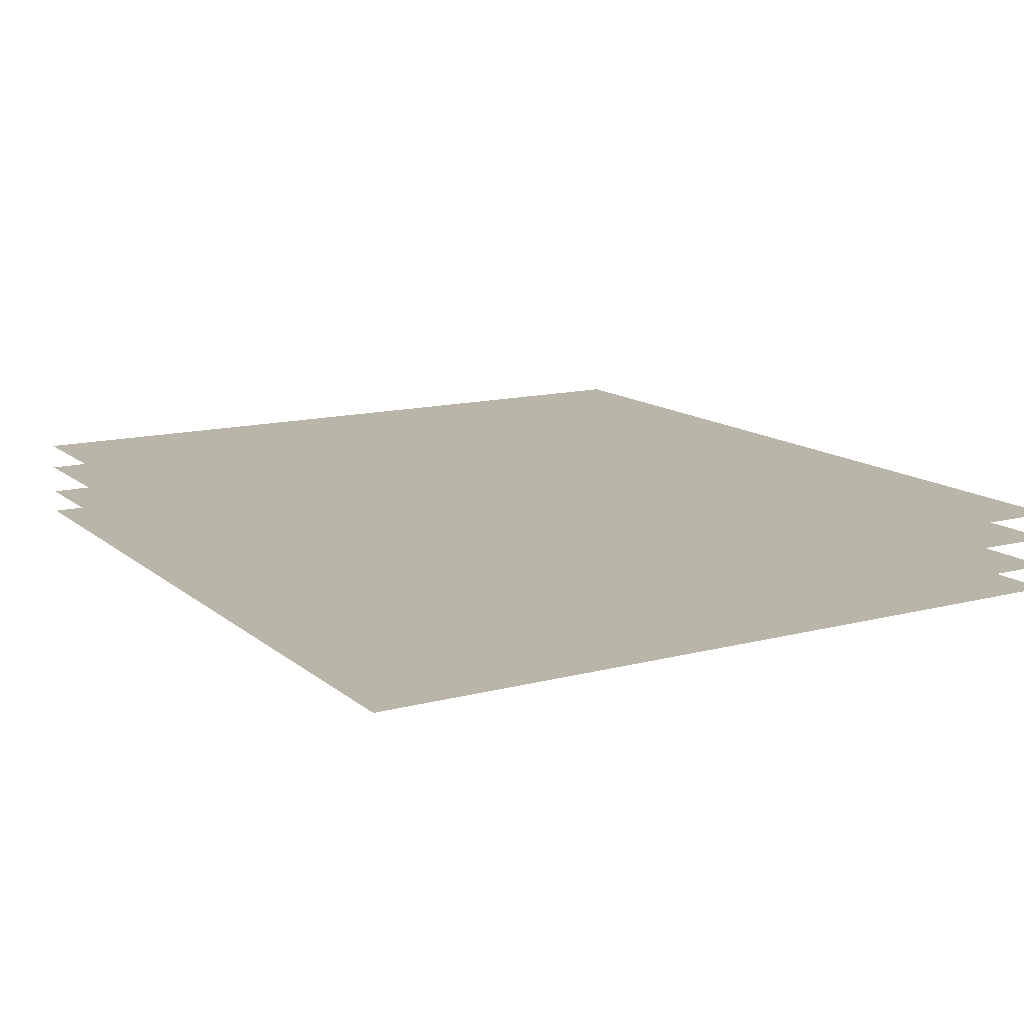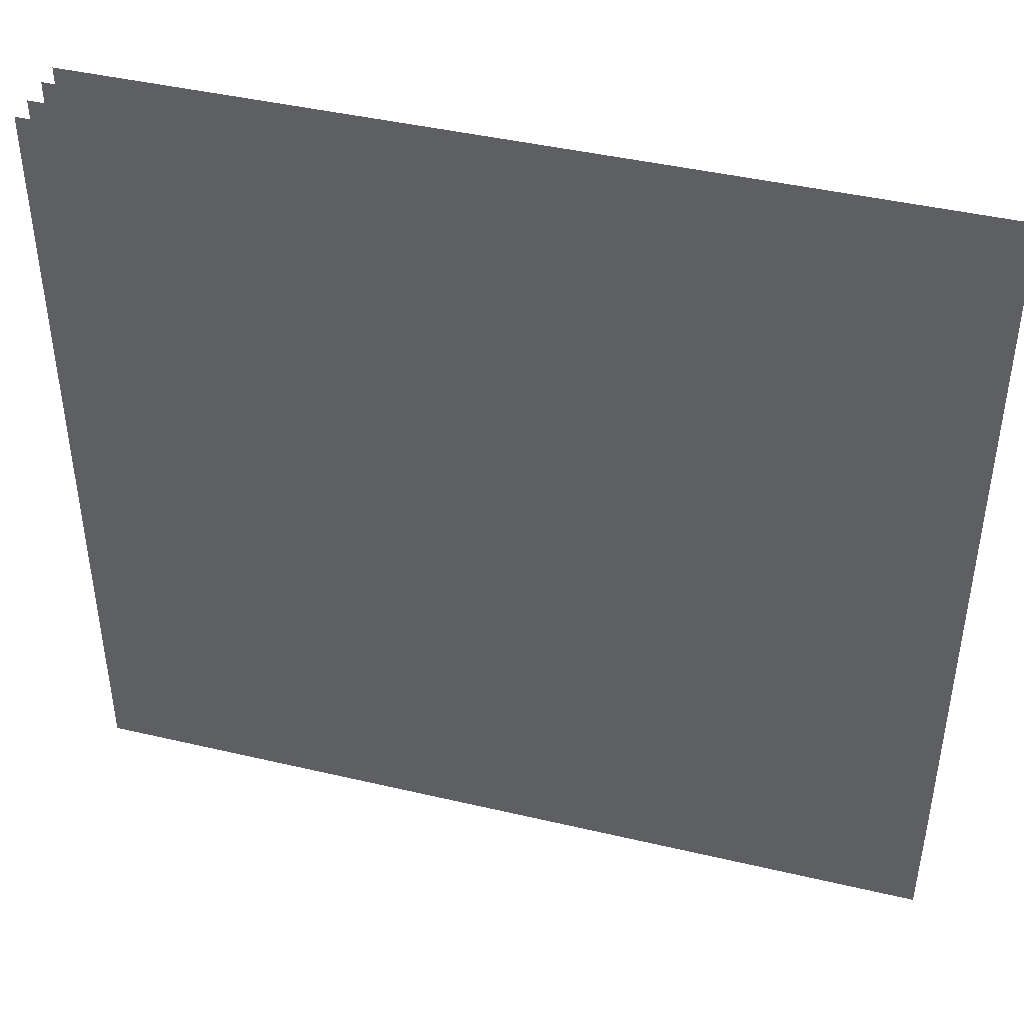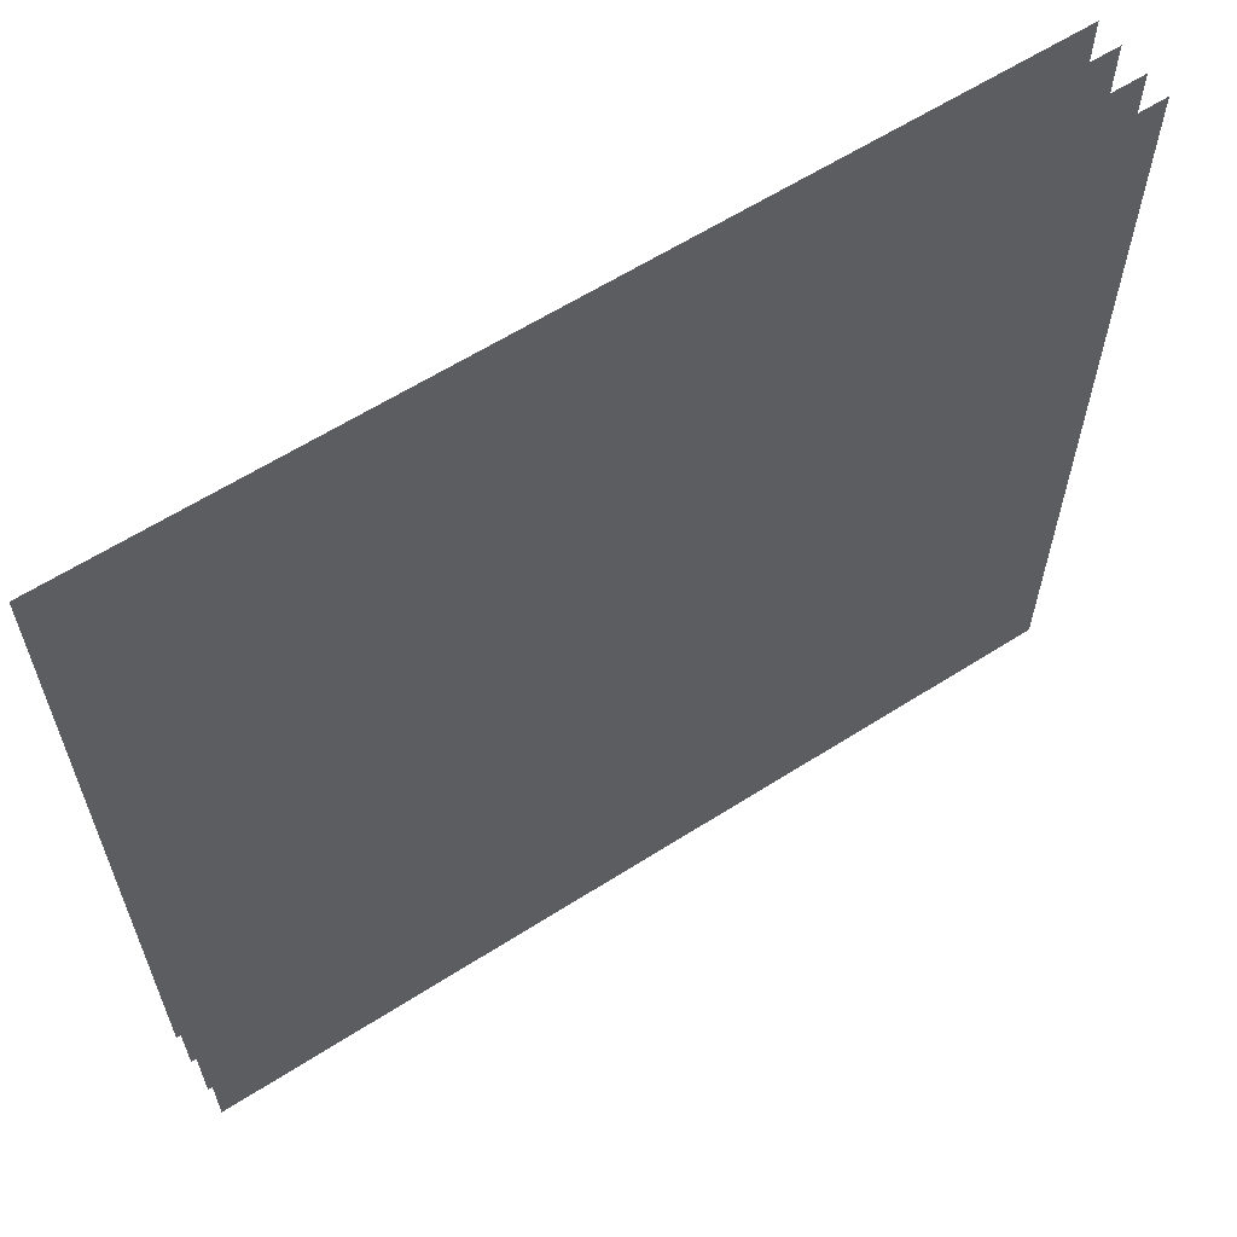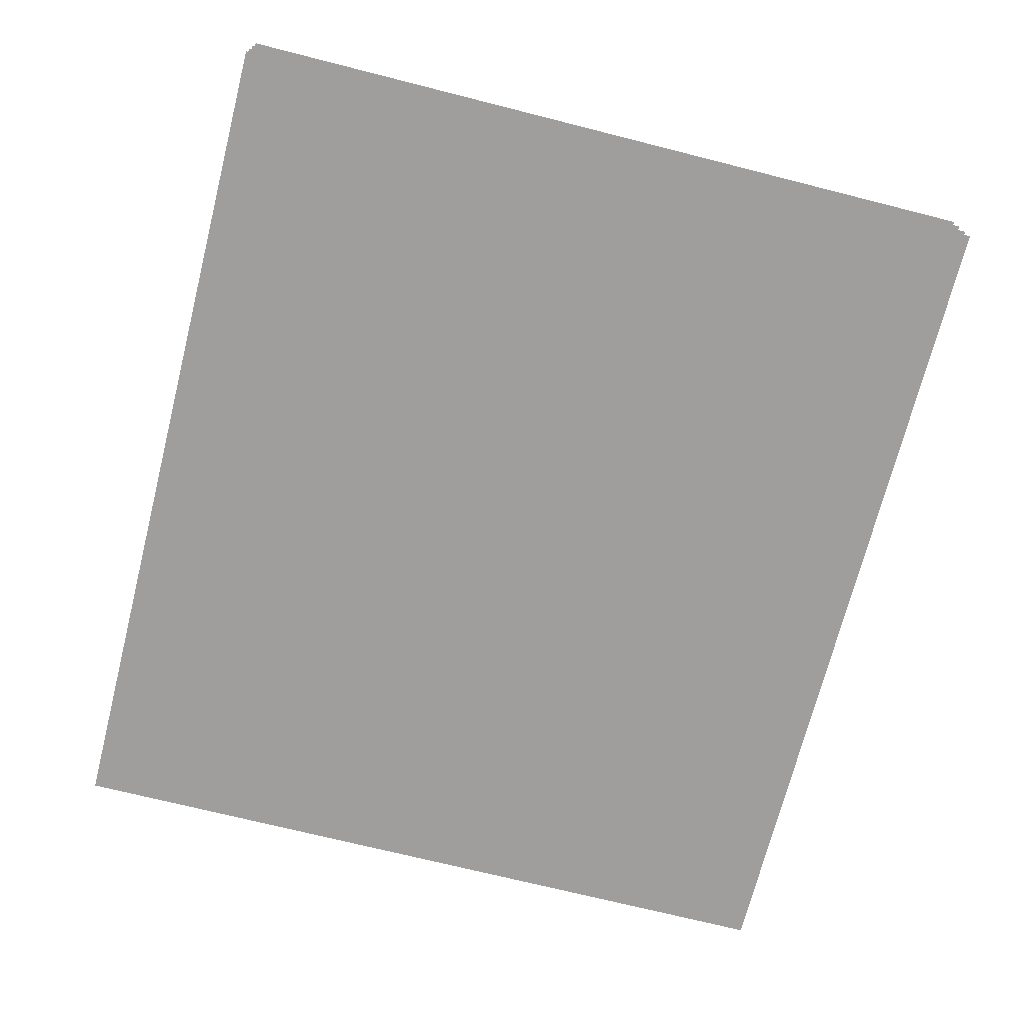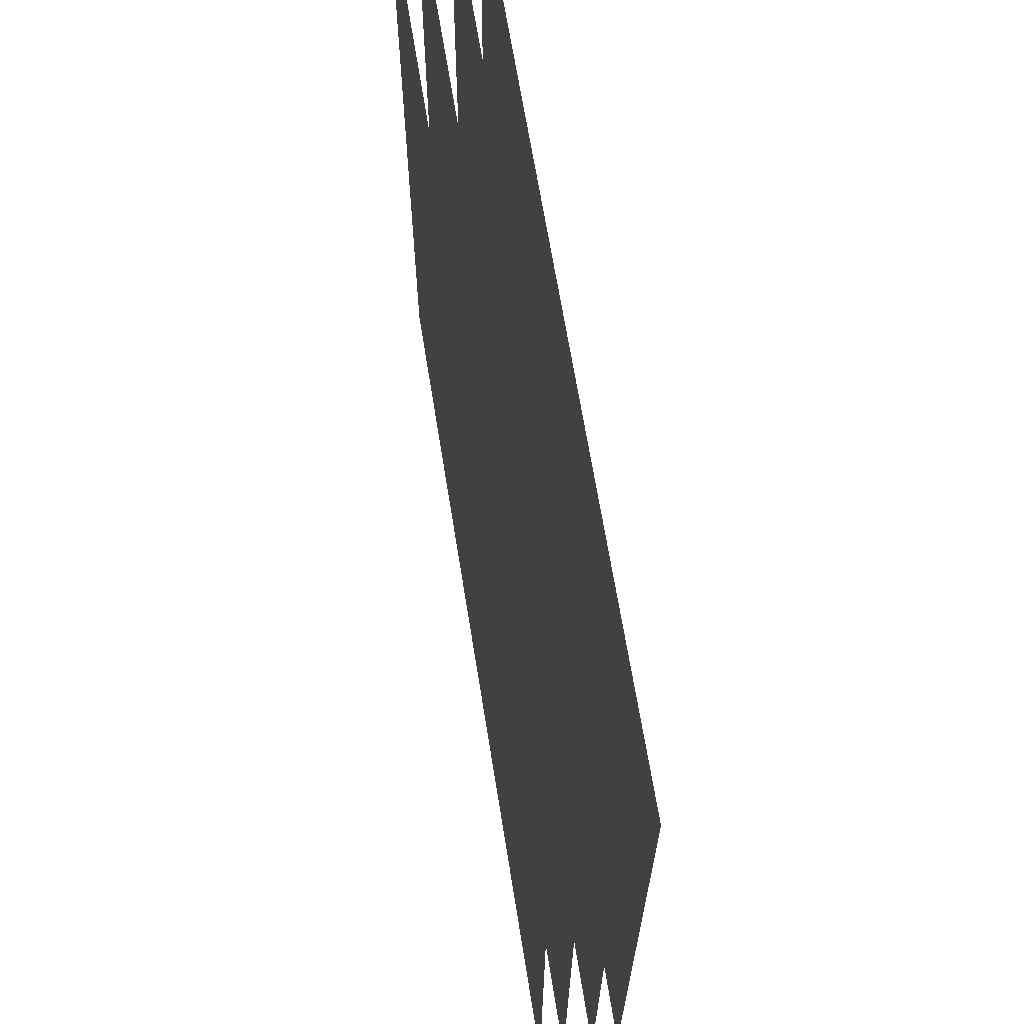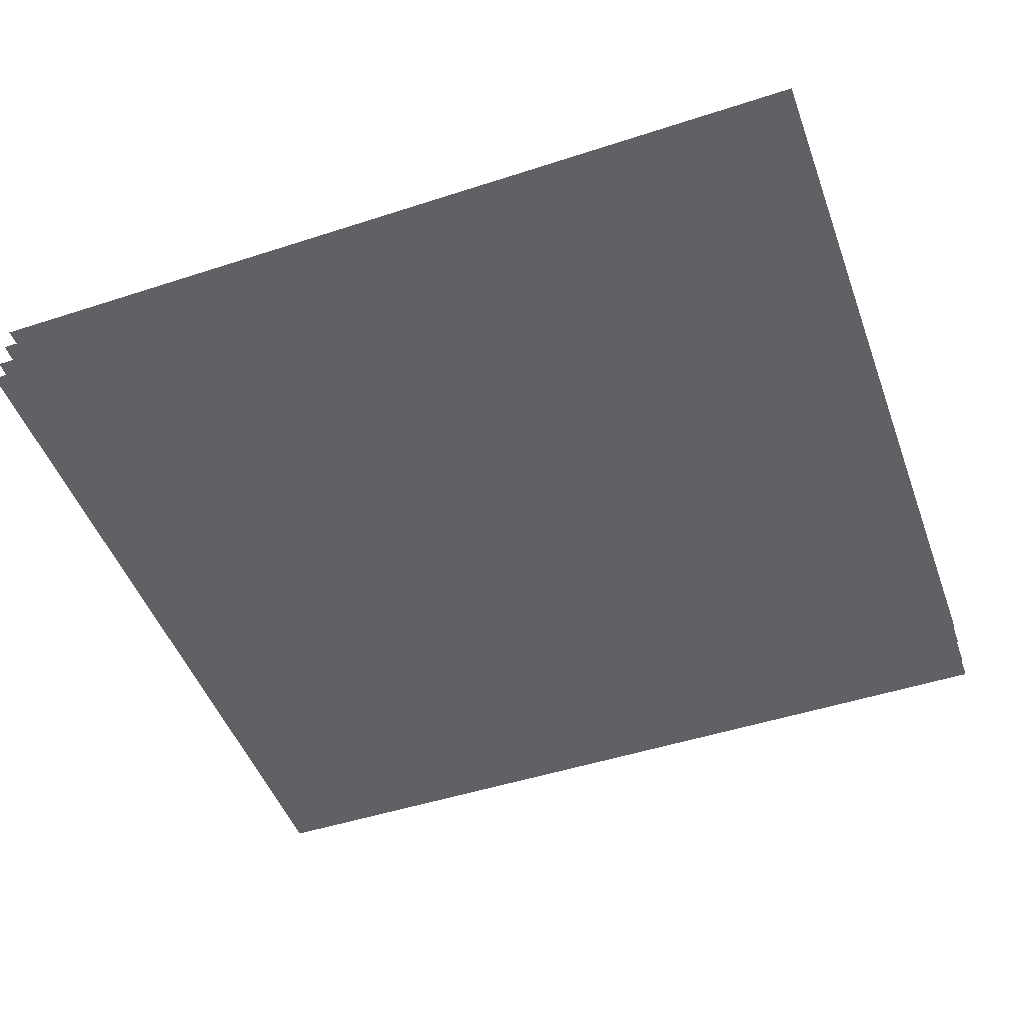
<metadata>
{"format":"obj","ext":"obj","renderer":"f3d","projection":"perspective","resolution":1024,"background":"white","views":[{"elev":13.5,"azim":-120.4,"up":"+Y"},{"elev":43.0,"azim":-164.4,"up":"+Z"},{"elev":61.4,"azim":-33.0,"up":"+Z"},{"elev":-71.1,"azim":75.8,"up":"+Y"},{"elev":66.3,"azim":80.9,"up":"+Z"},{"elev":-48.7,"azim":-160.1,"up":"+Y"}]}
</metadata>
<code>
g nCavernClouds13
v -2108 -4053 -3453
v -2108 -4053 -4916
v -3723 -4053 -3453
v -3723 -4053 -4916
f 1 2 3
f 4 3 2
v -2108 -4007 -3453
v -2108 -4007 -4916
v -3723 -4007 -3453
v -3723 -4007 -4916
f 5 6 7
f 8 7 6
v -2108 -3951 -3453
v -2108 -3951 -4916
v -3723 -3951 -3453
v -3723 -3951 -4916
f 9 10 11
f 12 11 10
v -2108 -3902 -3453
v -2108 -3902 -4916
v -3723 -3902 -3453
v -3723 -3902 -4916
f 13 14 15
f 16 15 14

</code>
